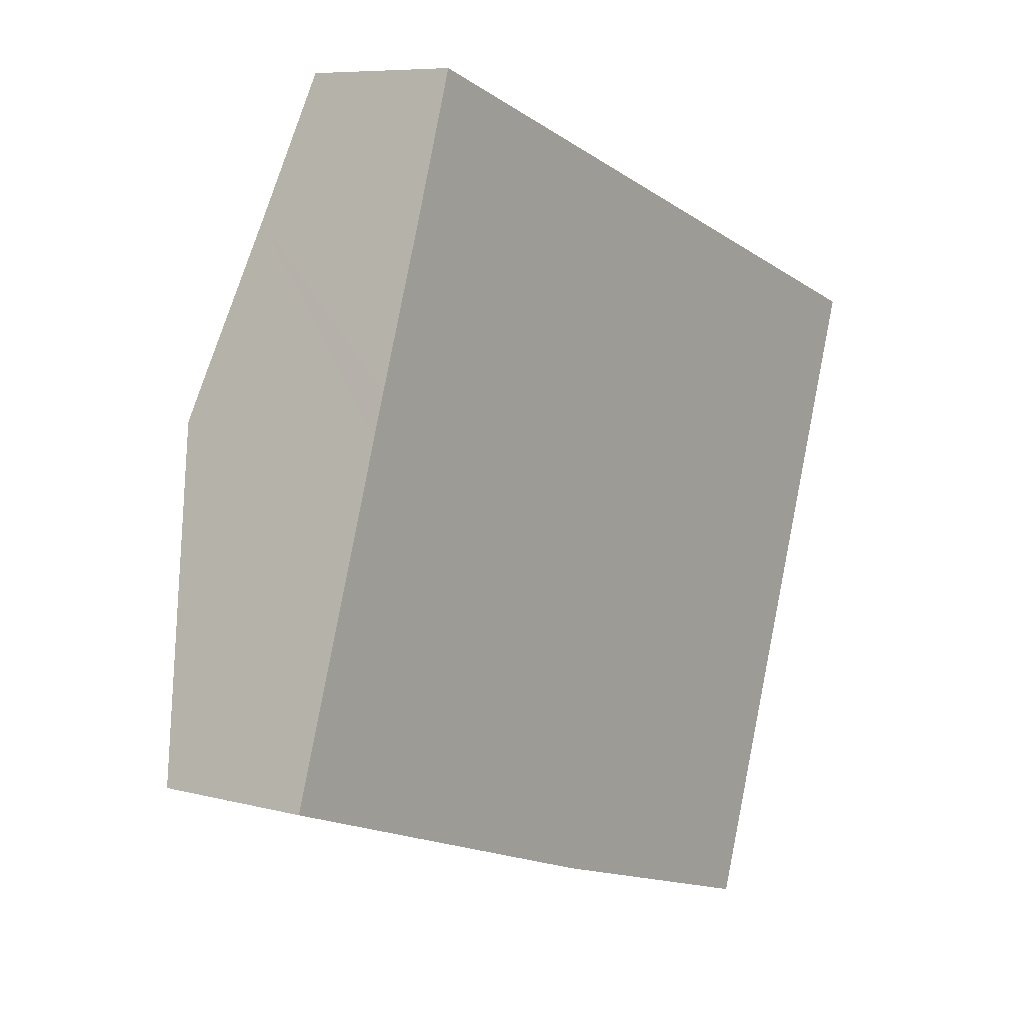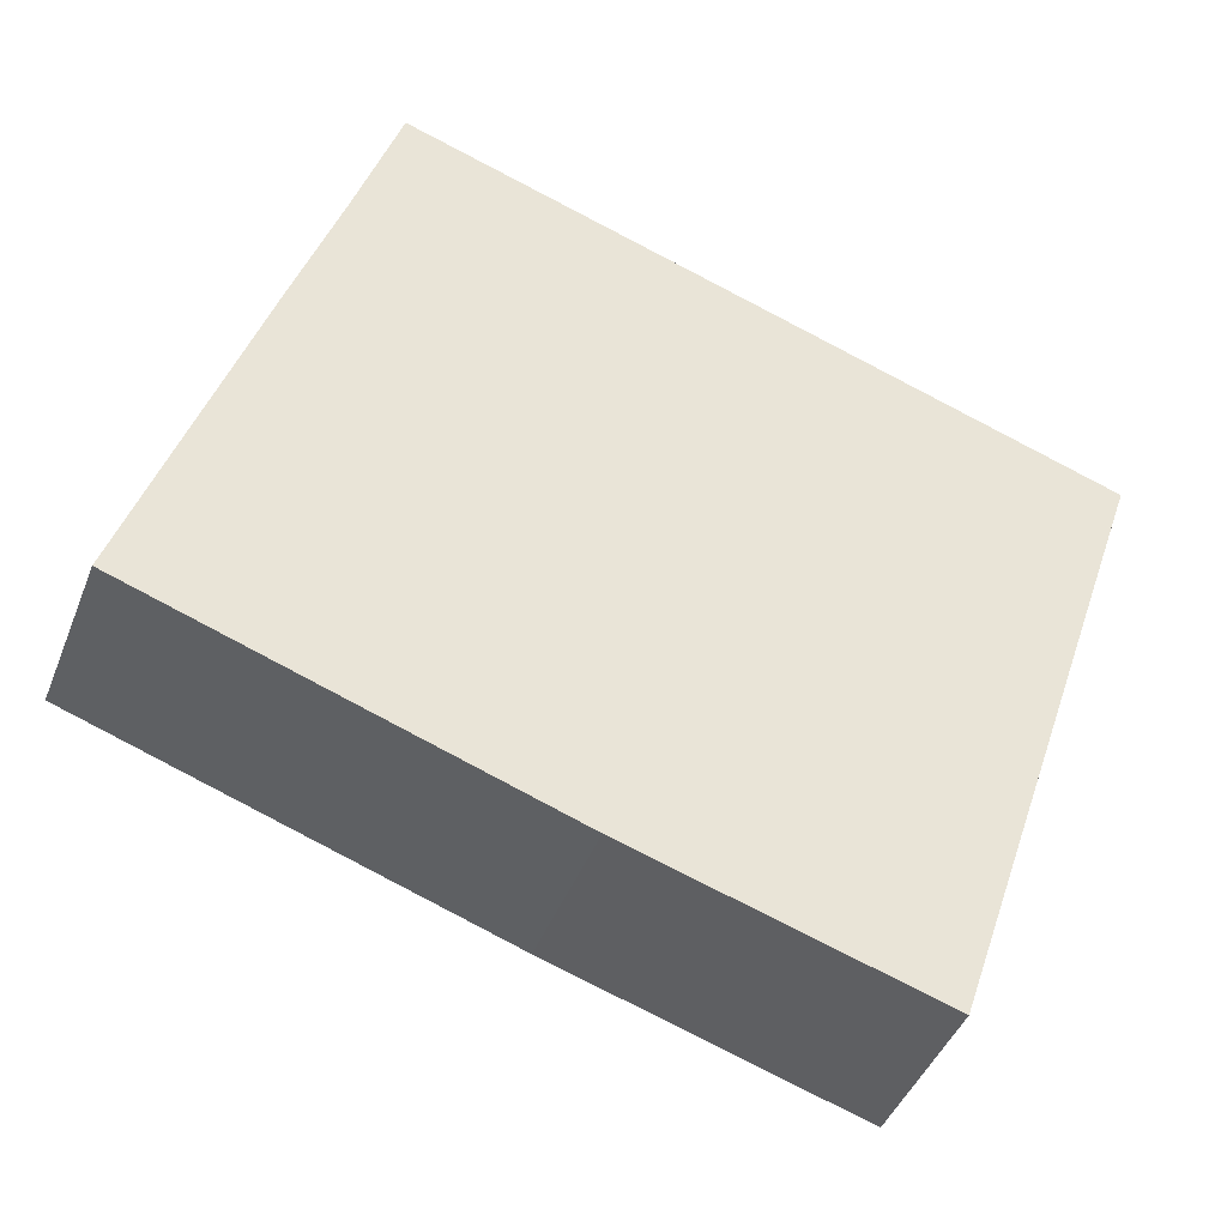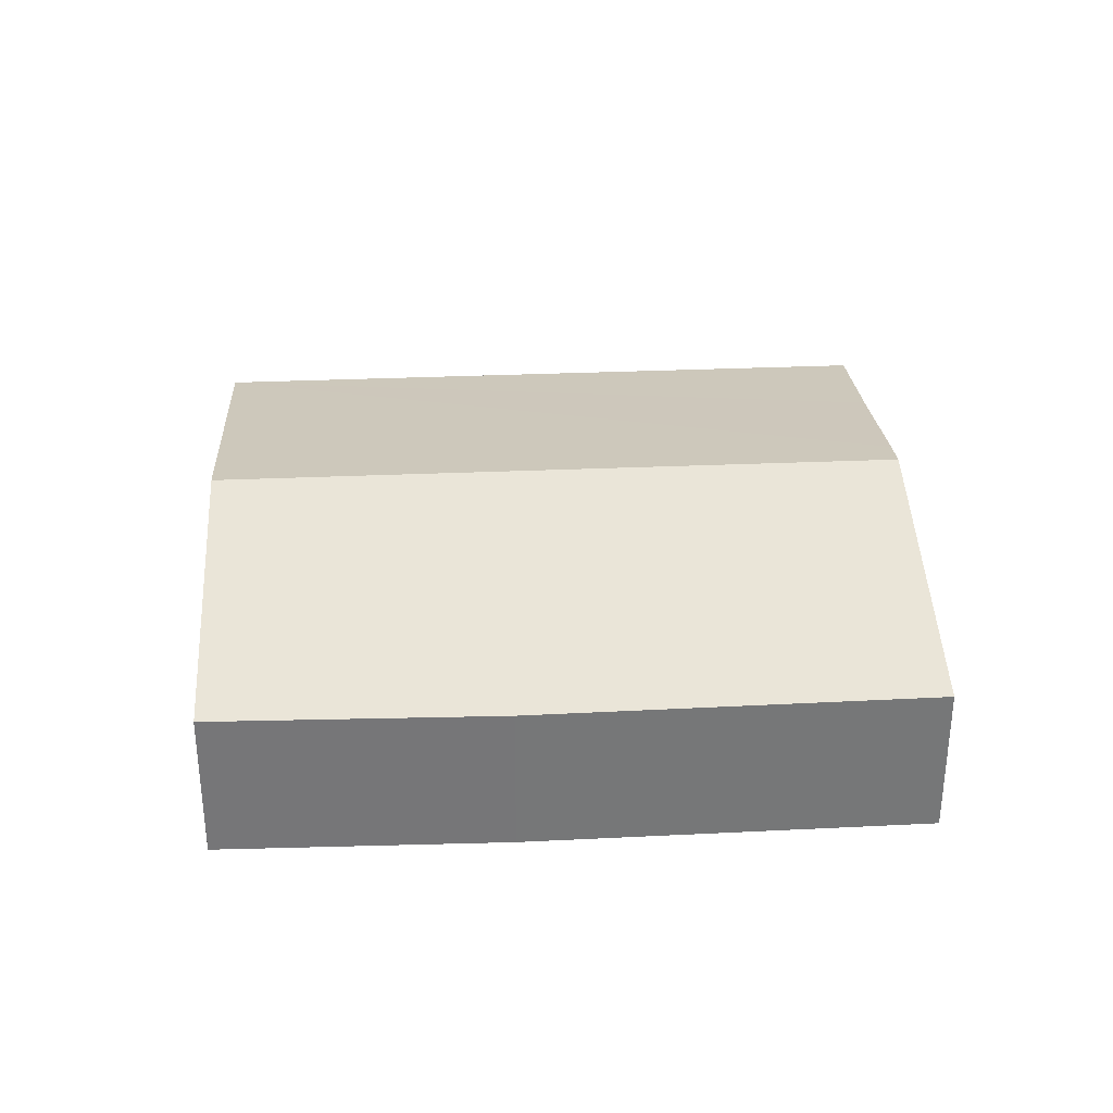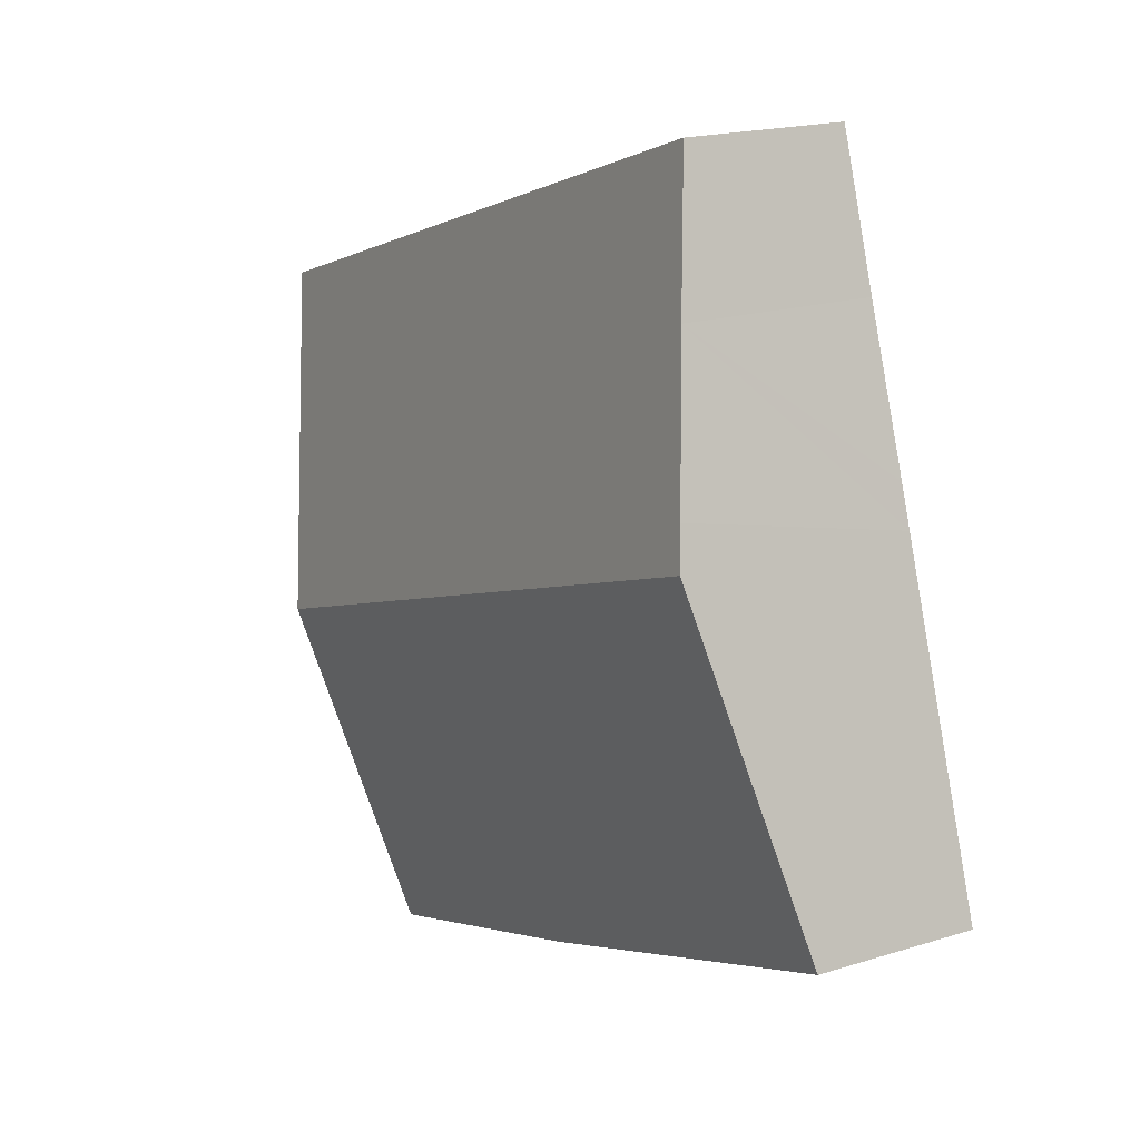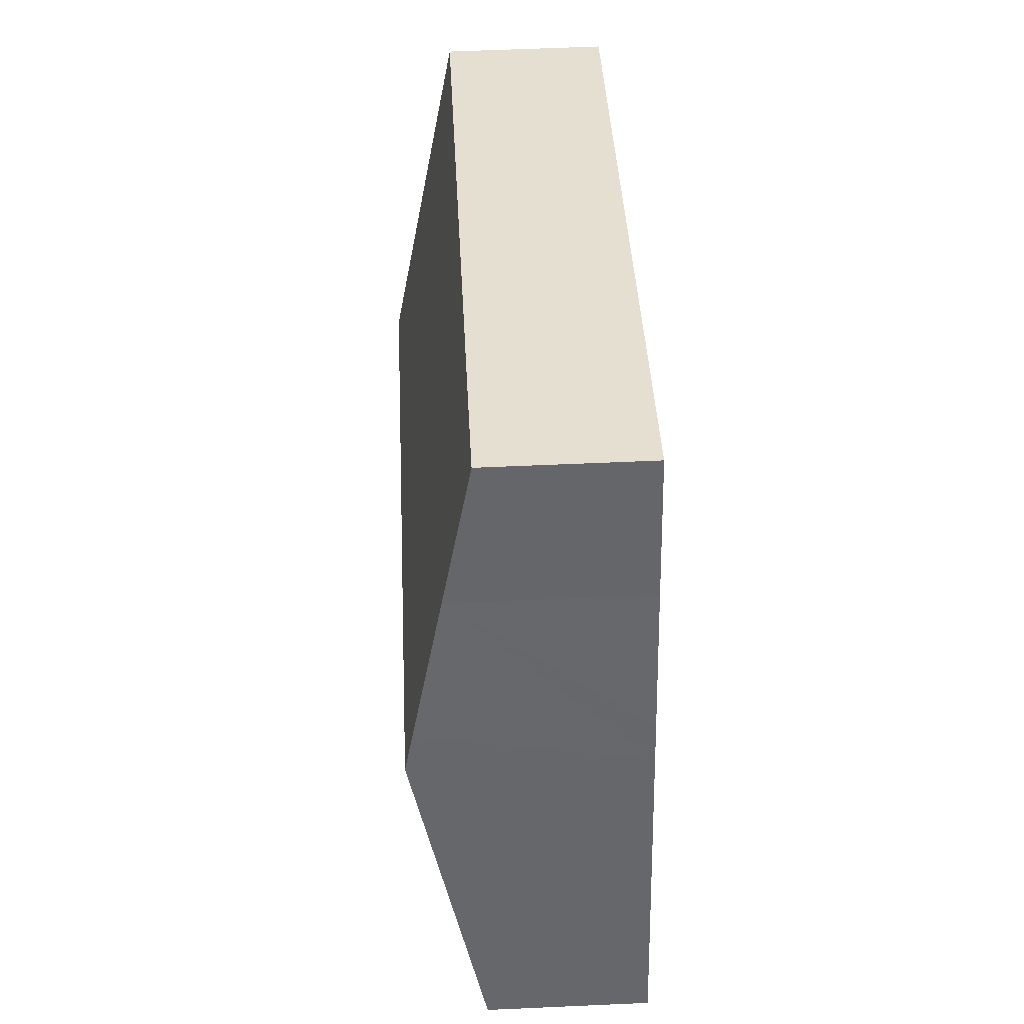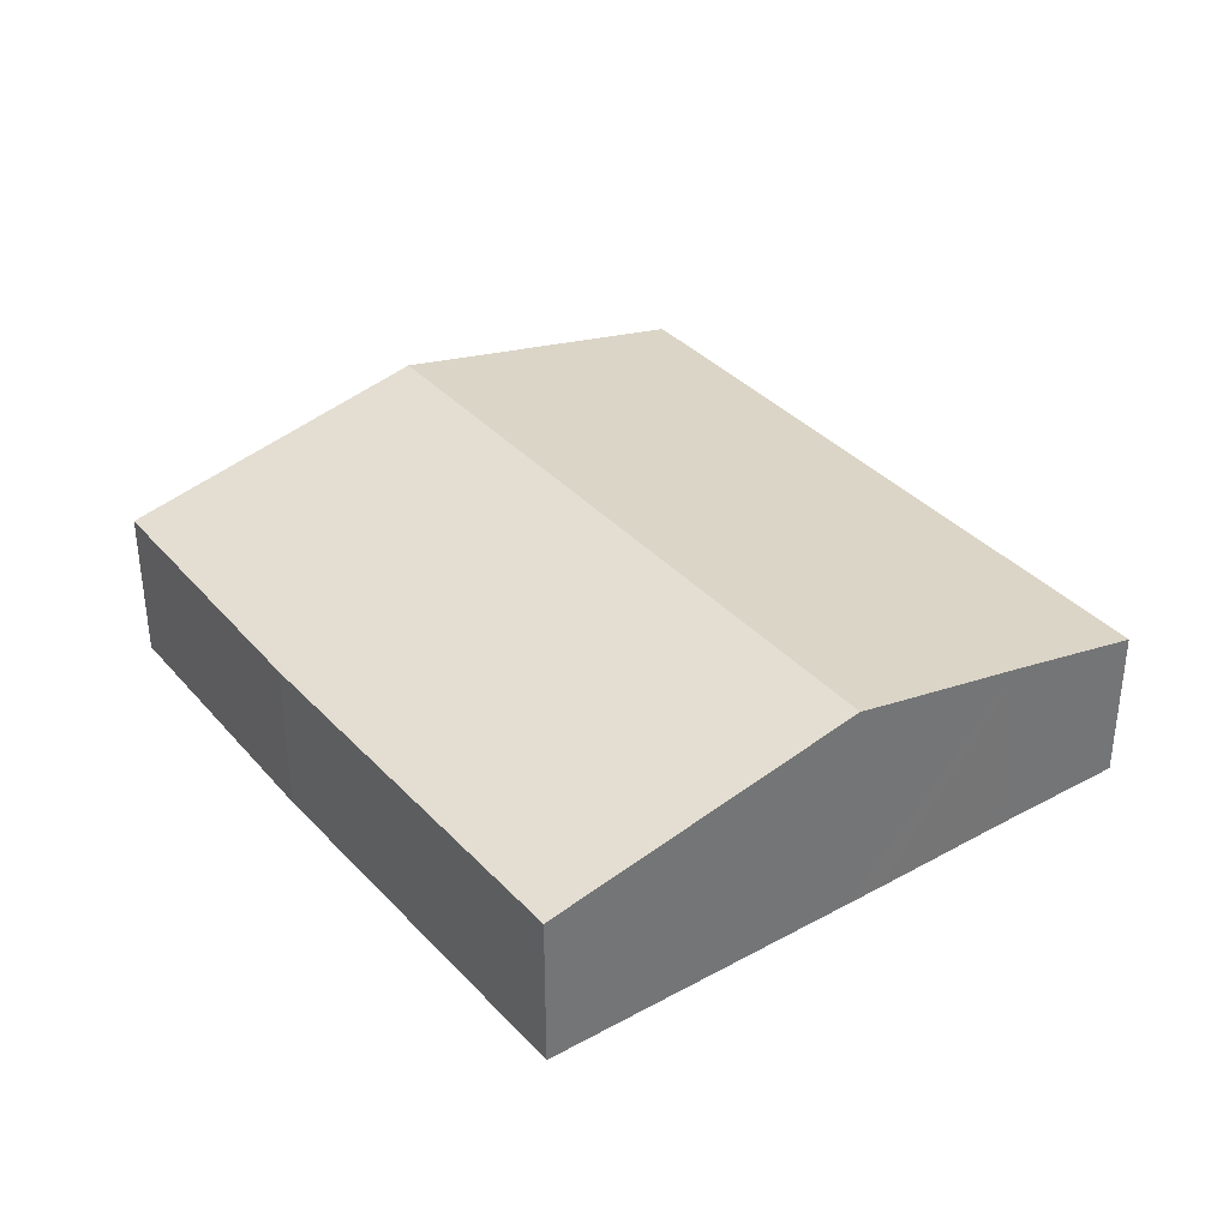
<metadata>
{"format":"obj","ext":"obj","renderer":"f3d","projection":"perspective","resolution":1024,"background":"white","views":[{"elev":7.6,"azim":-53.0,"up":"+Z"},{"elev":-43.7,"azim":-20.6,"up":"+Z"},{"elev":33.3,"azim":-164.9,"up":"+Y"},{"elev":18.2,"azim":-121.4,"up":"+Z"},{"elev":56.3,"azim":-92.7,"up":"+Z"},{"elev":36.0,"azim":-107.6,"up":"+Y"}]}
</metadata>
<code>
v  3.644 7.947 11.15
v  31.86 5.539 14.26
v  28.08 7.947 2.997
v  4.086 7.659 12.51
v  5.796 6.566 17.62
v  7.349 5.539 22.44
v  0 5.568 3.409e-16
v  24.37 5.584 -8.052
v  14.13 5.537 -4.877
v  0.431 5.849 1.319
v  0 0 0
v  0.431 -8.077e-17 1.319
v  3.644 -6.83e-16 11.15
v  4.086 -7.659e-16 12.51
v  5.796 -1.079e-15 17.62
v  7.349 -1.374e-15 22.44
v  31.86 -8.732e-16 14.26
v  28.08 -1.835e-16 2.997
v  24.37 4.93e-16 -8.052
v  14.13 2.986e-16 -4.877
g defaultobject
f 1 2 3
f 2 1 4
f 2 4 5
f 2 5 6
f 7 8 9
f 8 7 3
f 3 7 10
f 3 10 1
f 11 10 7
f 10 11 1
f 1 11 12
f 1 12 13
f 1 13 4
f 4 13 5
f 5 13 14
f 5 14 15
f 5 15 6
f 6 15 16
f 16 2 6
f 2 16 17
f 17 3 2
f 3 17 18
f 3 18 8
f 8 18 19
f 9 11 7
f 11 9 20
f 19 9 8
f 9 19 20
f 15 17 16
f 17 15 18
f 18 15 14
f 18 14 13
f 18 13 12
f 18 12 19
f 19 12 11
f 19 11 20

</code>
